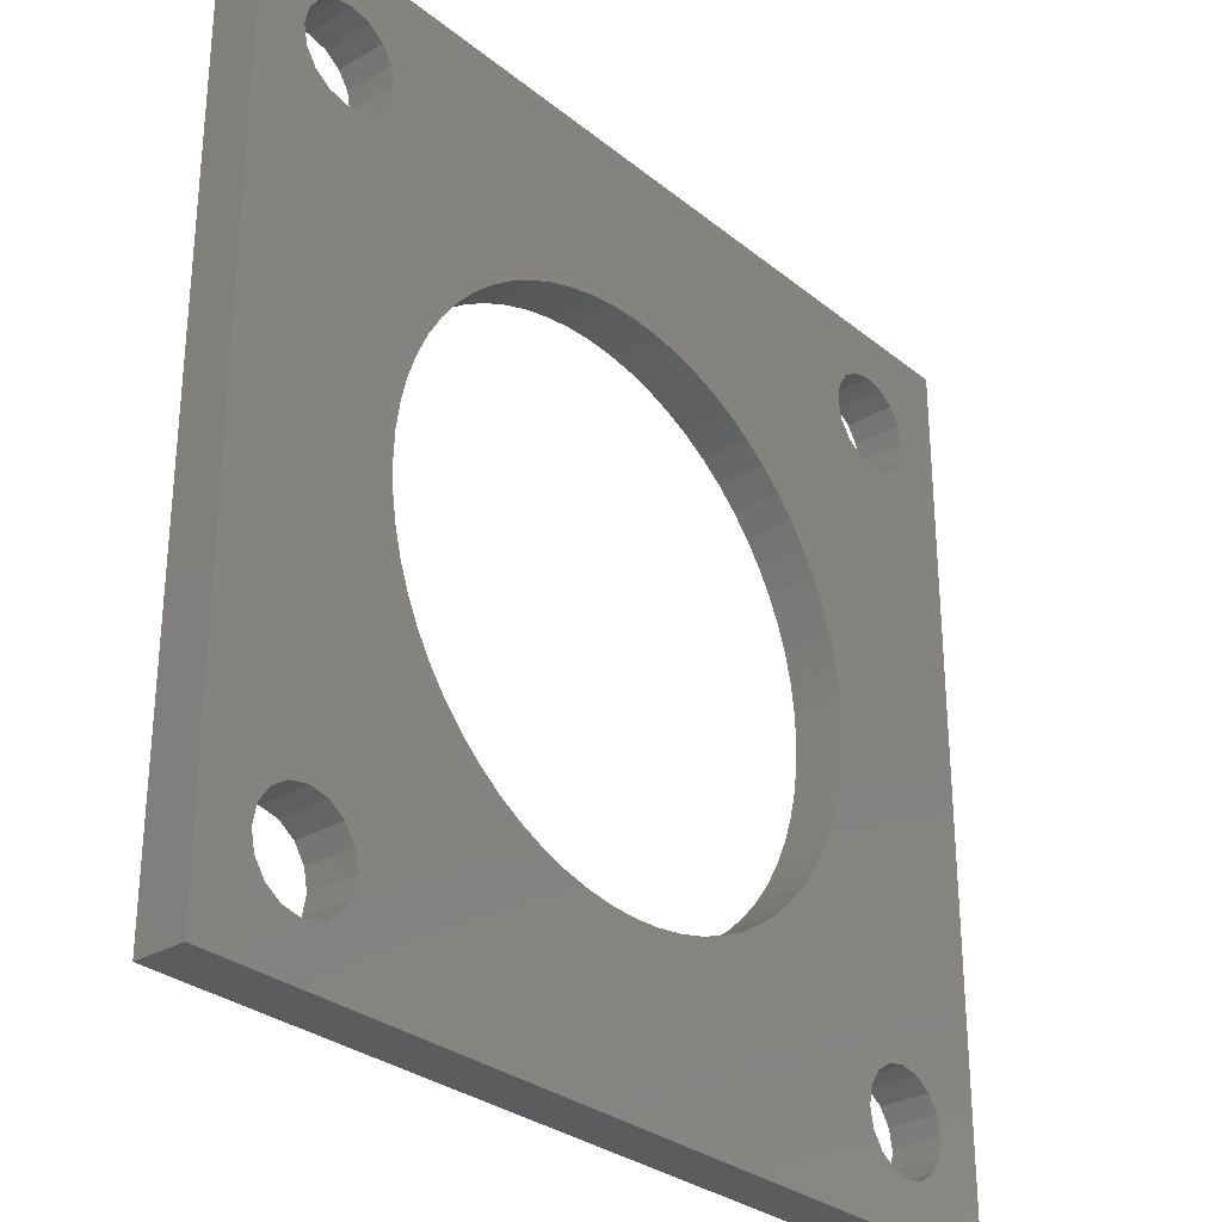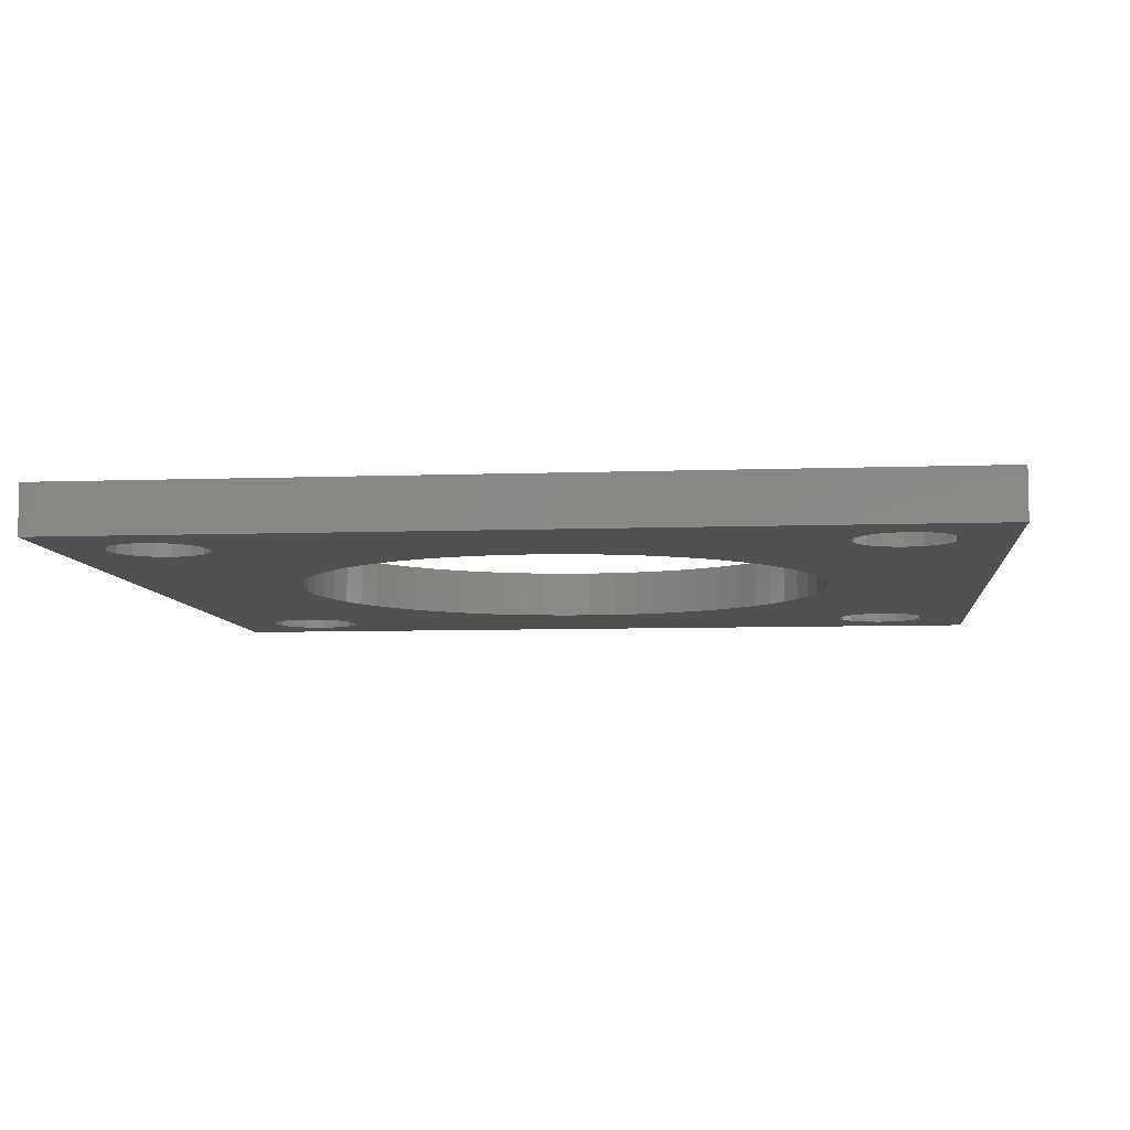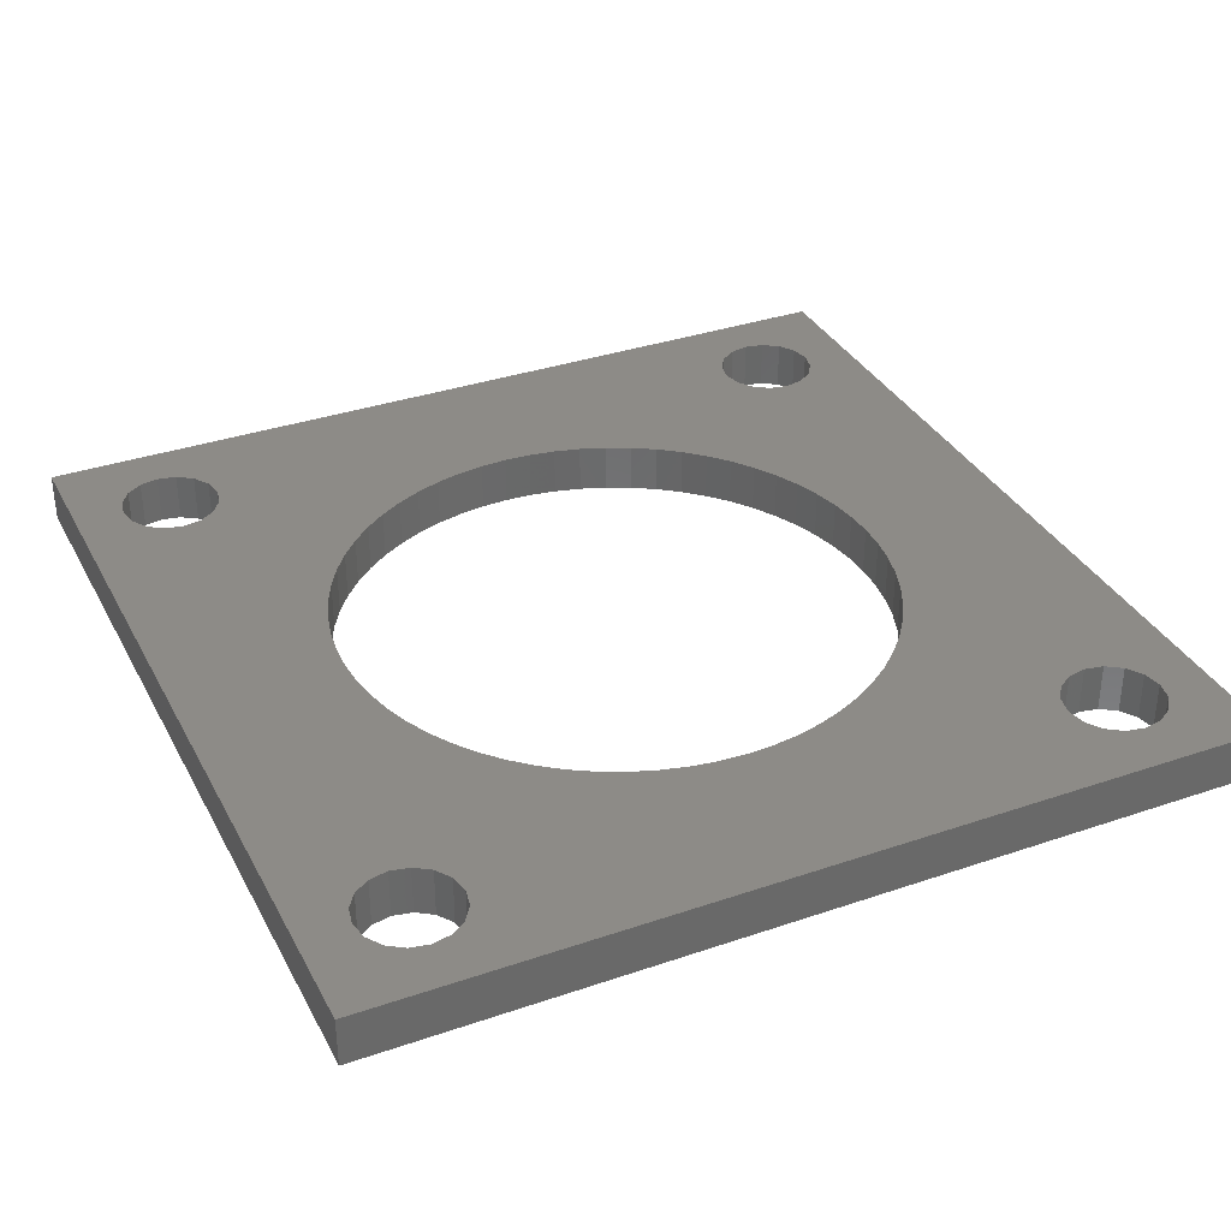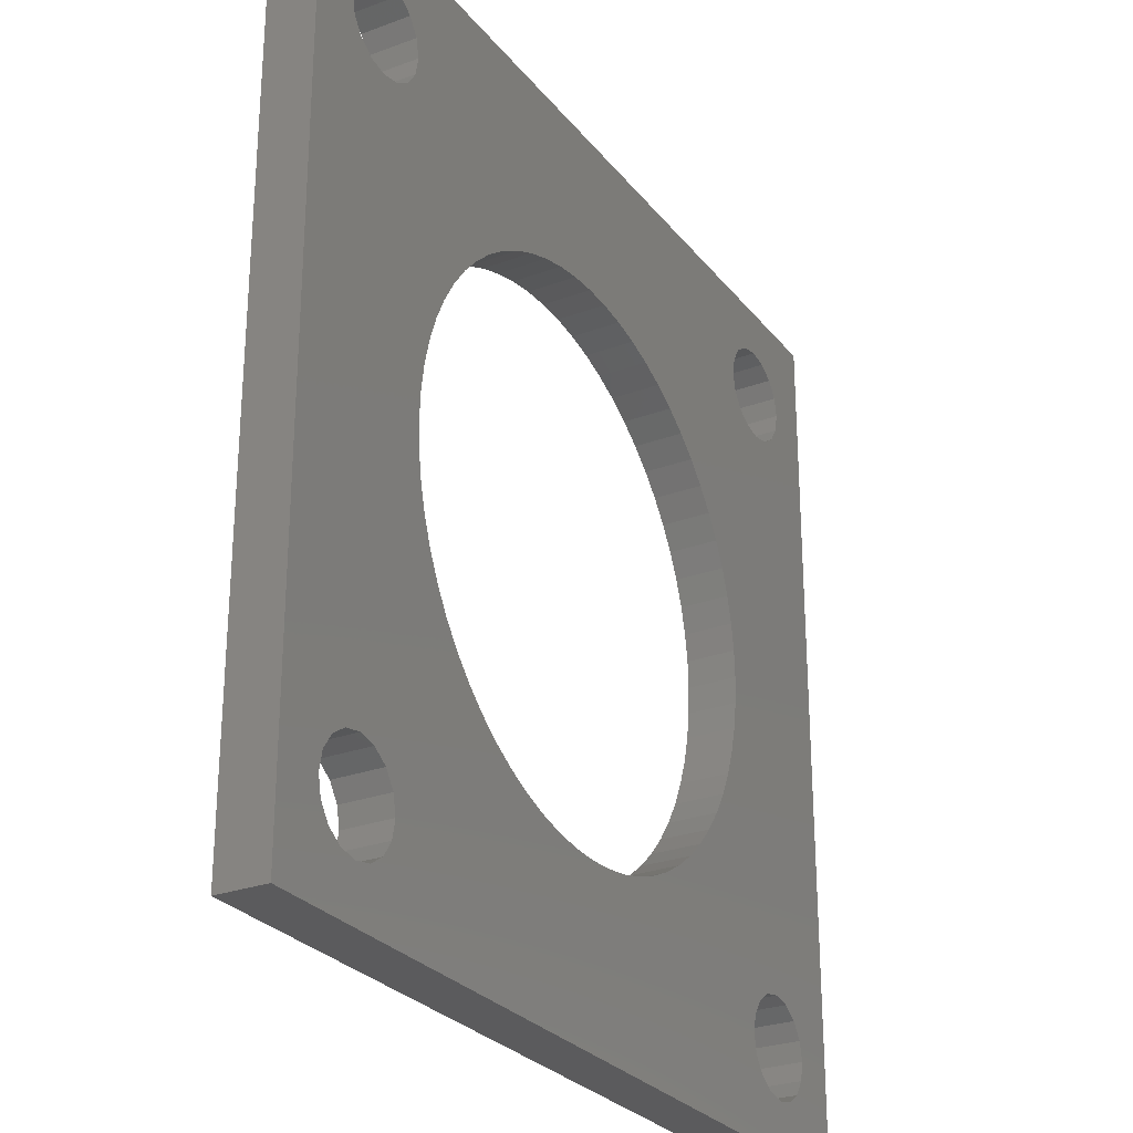
<metadata>
{"format":"stl","ext":"stl","renderer":"f3d","projection":"perspective","resolution":1024,"background":"white","views":[{"elev":-29.8,"azim":130.6,"up":"+Y"},{"elev":-7.2,"azim":6.0,"up":"+Z"},{"elev":34.6,"azim":155.3,"up":"+Z"},{"elev":-27.2,"azim":-60.2,"up":"+Y"}]}
</metadata>
<code>
# stl→obj: 264 verts, 544 faces
v 5.639 -52.99 1.252e-15
v 2.426 -47.19 5.387e-16
v 5.362 -53.76 1.191e-15
v 5 -56.2 1.11e-15
v 4.386 -66.03 9.738e-16
v 4.5 -66.6 9.992e-16
v 5.161 -54.56 1.146e-15
v 4.061 -65.54 9.016e-16
v 1.939 -46.86 4.306e-16
v 3.574 -65.21 7.936e-16
v 5.04 -55.38 1.119e-15
v 3 -65.1 6.661e-16
v 2.426 -65.21 5.387e-16
v 1.939 -65.54 4.306e-16
v 1.614 -46.37 3.584e-16
v 1.614 -66.03 3.584e-16
v 0 -42.8 0
v 1.5 -45.8 3.331e-16
v 25.19 -66.03 5.592e-15
v 26.8 -69.6 5.951e-15
v 25.19 -46.37 5.592e-15
v 25.3 -66.6 5.618e-15
v 24.86 -46.86 5.52e-15
v 24.86 -65.54 5.52e-15
v 21.64 -54.56 4.805e-15
v 24.37 -47.19 5.412e-15
v 21.8 -56.2 4.841e-15
v 21.16 -52.99 4.699e-15
v 23.8 -47.3 5.285e-15
v 21.76 -57.02 4.832e-15
v 20.38 -51.53 4.526e-15
v 23.23 -47.19 5.157e-15
v 21.64 -57.84 4.805e-15
v 19.89 -50.87 4.417e-15
v 22.74 -46.86 5.049e-15
v 24.37 -65.21 5.412e-15
v 18.73 -49.71 4.159e-15
v 22.41 -46.37 4.977e-15
v 21.44 -58.64 4.76e-15
v 18.07 -49.22 4.012e-15
v 22.3 -45.8 4.952e-15
v 21.16 -59.41 4.699e-15
v 26.8 -42.8 5.951e-15
v 25.3 -45.8 5.618e-15
v 25.19 -45.23 5.592e-15
v 24.86 -44.74 5.52e-15
v 24.37 -44.41 5.412e-15
v 23.8 -44.3 5.285e-15
v 23.23 -44.41 5.157e-15
v 23.8 -65.1 5.285e-15
v 21.76 -55.38 4.832e-15
v 21.44 -53.76 4.76e-15
v 20.81 -52.24 4.62e-15
v 16.61 -48.44 3.689e-15
v 22.41 -45.23 4.977e-15
v 19.34 -50.26 4.294e-15
v 15.04 -47.96 3.339e-15
v 22.74 -44.74 5.049e-15
v 17.36 -48.79 3.855e-15
v 4.061 -44.74 9.016e-16
v 15.84 -48.16 3.517e-15
v 3.574 -44.41 7.936e-16
v 14.22 -47.84 3.158e-15
v 13.4 -47.8 2.975e-15
v 12.58 -47.84 2.793e-15
v 11.76 -47.96 2.612e-15
v 5.992 -52.24 1.33e-15
v 3 -47.3 6.661e-16
v 6.416 -51.53 1.425e-15
v 3.574 -47.19 7.936e-16
v 6.907 -50.87 1.534e-15
v 4.061 -46.86 9.016e-16
v 7.46 -50.26 1.657e-15
v 8.071 -49.71 1.792e-15
v 4.386 -46.37 9.738e-16
v 8.733 -49.22 1.939e-15
v 4.5 -45.8 9.992e-16
v 9.44 -48.79 2.096e-15
v 10.19 -48.44 2.262e-15
v 4.386 -45.23 9.738e-16
v 10.96 -48.16 2.434e-15
v 0 -69.6 0
v 1.614 -45.23 3.584e-16
v 1.939 -44.74 4.306e-16
v 2.426 -44.41 5.387e-16
v 3 -44.3 6.661e-16
v 25.19 -67.17 5.592e-15
v 24.86 -67.66 5.52e-15
v 24.37 -67.99 5.412e-15
v 23.8 -68.1 5.285e-15
v 23.23 -67.99 5.157e-15
v 20.81 -60.16 4.62e-15
v 20.38 -60.87 4.526e-15
v 23.23 -65.21 5.157e-15
v 19.89 -61.53 4.417e-15
v 22.74 -65.54 5.049e-15
v 19.34 -62.14 4.294e-15
v 18.73 -62.69 4.159e-15
v 22.41 -66.03 4.977e-15
v 18.07 -63.18 4.012e-15
v 22.3 -66.6 4.952e-15
v 17.36 -63.61 3.855e-15
v 16.61 -63.96 3.689e-15
v 22.41 -67.17 4.977e-15
v 15.84 -64.24 3.517e-15
v 15.04 -64.44 3.339e-15
v 22.74 -67.66 5.049e-15
v 14.22 -64.56 3.158e-15
v 13.4 -64.6 2.975e-15
v 4.061 -67.66 9.016e-16
v 12.58 -64.56 2.793e-15
v 11.76 -64.44 2.612e-15
v 4.386 -67.17 9.738e-16
v 10.96 -64.24 2.434e-15
v 5.04 -57.02 1.119e-15
v 5.161 -57.84 1.146e-15
v 5.362 -58.64 1.191e-15
v 5.639 -59.41 1.252e-15
v 5.992 -60.16 1.33e-15
v 6.416 -60.87 1.425e-15
v 6.907 -61.53 1.534e-15
v 7.46 -62.14 1.657e-15
v 8.071 -62.69 1.792e-15
v 8.733 -63.18 1.939e-15
v 9.44 -63.61 2.096e-15
v 10.19 -63.96 2.262e-15
v 3.574 -67.99 7.936e-16
v 3 -68.1 6.661e-16
v 2.426 -67.99 5.387e-16
v 1.939 -67.66 4.306e-16
v 1.614 -67.17 3.584e-16
v 1.5 -66.6 3.331e-16
v 26.8 -42.8 -1.5
v 26.8 -69.6 -1.5
v 5.639 -59.41 -1.5
v 2.426 -65.21 -1.5
v 5.362 -58.64 -1.5
v 5 -56.2 -1.5
v 4.386 -46.37 -1.5
v 4.5 -45.8 -1.5
v 5.161 -57.84 -1.5
v 4.061 -46.86 -1.5
v 1.939 -65.54 -1.5
v 3.574 -47.19 -1.5
v 5.04 -57.02 -1.5
v 3 -47.3 -1.5
v 2.426 -47.19 -1.5
v 1.939 -46.86 -1.5
v 1.614 -66.03 -1.5
v 1.614 -46.37 -1.5
v 3.331e-16 -69.6 -1.5
v 1.5 -66.6 -1.5
v 25.19 -46.37 -1.5
v 25.19 -66.03 -1.5
v 25.3 -45.8 -1.5
v 24.86 -65.54 -1.5
v 24.86 -46.86 -1.5
v 21.64 -57.84 -1.5
v 24.37 -65.21 -1.5
v 21.8 -56.2 -1.5
v 21.16 -59.41 -1.5
v 23.8 -65.1 -1.5
v 21.76 -55.38 -1.5
v 20.38 -60.87 -1.5
v 23.23 -65.21 -1.5
v 21.64 -54.56 -1.5
v 19.89 -61.53 -1.5
v 22.74 -65.54 -1.5
v 24.37 -47.19 -1.5
v 18.73 -62.69 -1.5
v 22.41 -66.03 -1.5
v 21.44 -53.76 -1.5
v 18.07 -63.18 -1.5
v 22.3 -66.6 -1.5
v 21.16 -52.99 -1.5
v 25.3 -66.6 -1.5
v 25.19 -67.17 -1.5
v 24.86 -67.66 -1.5
v 24.37 -67.99 -1.5
v 23.8 -68.1 -1.5
v 23.23 -67.99 -1.5
v 23.8 -47.3 -1.5
v 21.76 -57.02 -1.5
v 21.44 -58.64 -1.5
v 20.81 -60.16 -1.5
v 16.61 -63.96 -1.5
v 22.41 -67.17 -1.5
v 19.34 -62.14 -1.5
v 15.04 -64.44 -1.5
v 22.74 -67.66 -1.5
v 17.36 -63.61 -1.5
v 4.061 -67.66 -1.5
v 15.84 -64.24 -1.5
v 3.574 -67.99 -1.5
v 14.22 -64.56 -1.5
v 13.4 -64.6 -1.5
v 12.58 -64.56 -1.5
v 11.76 -64.44 -1.5
v 5.992 -60.16 -1.5
v 3 -65.1 -1.5
v 6.416 -60.87 -1.5
v 3.574 -65.21 -1.5
v 6.907 -61.53 -1.5
v 4.061 -65.54 -1.5
v 7.46 -62.14 -1.5
v 8.071 -62.69 -1.5
v 4.386 -66.03 -1.5
v 8.733 -63.18 -1.5
v 4.5 -66.6 -1.5
v 9.44 -63.61 -1.5
v 10.19 -63.96 -1.5
v 4.386 -67.17 -1.5
v 10.96 -64.24 -1.5
v 3.331e-16 -42.8 -1.5
v 1.614 -67.17 -1.5
v 1.939 -67.66 -1.5
v 2.426 -67.99 -1.5
v 3 -68.1 -1.5
v 25.19 -45.23 -1.5
v 24.86 -44.74 -1.5
v 24.37 -44.41 -1.5
v 23.8 -44.3 -1.5
v 23.23 -44.41 -1.5
v 20.81 -52.24 -1.5
v 20.38 -51.53 -1.5
v 23.23 -47.19 -1.5
v 19.89 -50.87 -1.5
v 22.74 -46.86 -1.5
v 19.34 -50.26 -1.5
v 18.73 -49.71 -1.5
v 22.41 -46.37 -1.5
v 18.07 -49.22 -1.5
v 22.3 -45.8 -1.5
v 17.36 -48.79 -1.5
v 16.61 -48.44 -1.5
v 22.41 -45.23 -1.5
v 15.84 -48.16 -1.5
v 15.04 -47.96 -1.5
v 22.74 -44.74 -1.5
v 14.22 -47.84 -1.5
v 13.4 -47.8 -1.5
v 4.061 -44.74 -1.5
v 12.58 -47.84 -1.5
v 11.76 -47.96 -1.5
v 4.386 -45.23 -1.5
v 10.96 -48.16 -1.5
v 5.04 -55.38 -1.5
v 5.161 -54.56 -1.5
v 5.362 -53.76 -1.5
v 5.639 -52.99 -1.5
v 5.992 -52.24 -1.5
v 6.416 -51.53 -1.5
v 6.907 -50.87 -1.5
v 7.46 -50.26 -1.5
v 8.071 -49.71 -1.5
v 8.733 -49.22 -1.5
v 9.44 -48.79 -1.5
v 10.19 -48.44 -1.5
v 3.574 -44.41 -1.5
v 3 -44.3 -1.5
v 2.426 -44.41 -1.5
v 1.939 -44.74 -1.5
v 1.614 -45.23 -1.5
v 1.5 -45.8 -1.5
f 1 2 3
f 4 5 6
f 3 2 7
f 4 8 5
f 9 7 2
f 4 10 8
f 7 9 11
f 4 12 10
f 11 9 4
f 4 13 12
f 14 4 9
f 4 14 13
f 15 14 9
f 15 16 14
f 17 15 18
f 15 17 16
f 19 20 21
f 20 19 22
f 23 19 21
f 23 24 19
f 25 23 26
f 23 27 24
f 28 26 29
f 30 24 27
f 31 29 32
f 33 24 30
f 34 32 35
f 24 33 36
f 37 35 38
f 39 36 33
f 40 38 41
f 42 36 39
f 21 43 44
f 43 45 44
f 43 46 45
f 43 47 46
f 43 48 47
f 43 49 48
f 36 42 50
f 23 51 27
f 23 25 51
f 26 52 25
f 26 28 52
f 29 53 28
f 54 41 55
f 29 31 53
f 32 34 31
f 35 56 34
f 35 37 56
f 57 55 58
f 38 40 37
f 41 59 40
f 41 54 59
f 60 58 49
f 55 61 54
f 55 57 61
f 62 49 43
f 58 63 57
f 58 64 63
f 58 60 64
f 64 60 65
f 65 60 66
f 67 68 1
f 69 68 67
f 68 69 70
f 71 70 69
f 70 71 72
f 73 72 71
f 74 72 73
f 72 74 75
f 76 75 74
f 75 76 77
f 78 77 76
f 79 77 78
f 80 79 81
f 80 66 60
f 79 80 77
f 66 80 81
f 49 62 60
f 17 62 43
f 82 16 17
f 83 17 18
f 84 17 83
f 85 17 84
f 86 17 85
f 62 17 86
f 43 21 20
f 87 20 22
f 88 20 87
f 89 20 88
f 90 20 89
f 91 20 90
f 92 50 42
f 93 50 92
f 50 93 94
f 95 94 93
f 94 95 96
f 97 96 95
f 98 96 97
f 96 98 99
f 100 99 98
f 99 100 101
f 102 101 100
f 103 101 102
f 101 103 104
f 105 104 103
f 106 104 105
f 104 106 107
f 108 107 106
f 109 107 108
f 110 107 109
f 107 110 91
f 110 109 111
f 110 111 112
f 113 112 114
f 2 1 68
f 6 115 4
f 6 116 115
f 6 117 116
f 6 118 117
f 6 119 118
f 6 120 119
f 6 121 120
f 6 122 121
f 6 123 122
f 6 124 123
f 6 125 124
f 6 126 125
f 113 126 6
f 126 113 114
f 112 113 110
f 127 91 110
f 91 127 20
f 82 127 128
f 127 82 20
f 129 82 128
f 130 82 129
f 131 82 130
f 132 82 131
f 16 82 132
f 20 133 43
f 133 20 134
f 135 136 137
f 138 139 140
f 137 136 141
f 138 142 139
f 143 141 136
f 138 144 142
f 141 143 145
f 138 146 144
f 145 143 138
f 138 147 146
f 148 138 143
f 138 148 147
f 149 148 143
f 149 150 148
f 151 149 152
f 149 151 150
f 153 133 154
f 133 153 155
f 156 153 154
f 156 157 153
f 158 156 159
f 156 160 157
f 161 159 162
f 163 157 160
f 164 162 165
f 166 157 163
f 167 165 168
f 157 166 169
f 170 168 171
f 172 169 166
f 173 171 174
f 175 169 172
f 154 134 176
f 134 177 176
f 134 178 177
f 134 179 178
f 134 180 179
f 134 181 180
f 169 175 182
f 156 183 160
f 156 158 183
f 159 184 158
f 159 161 184
f 162 185 161
f 186 174 187
f 162 164 185
f 165 167 164
f 168 188 167
f 168 170 188
f 189 187 190
f 171 173 170
f 174 191 173
f 174 186 191
f 192 190 181
f 187 193 186
f 187 189 193
f 194 181 134
f 190 195 189
f 190 196 195
f 190 192 196
f 196 192 197
f 197 192 198
f 199 200 135
f 201 200 199
f 200 201 202
f 203 202 201
f 202 203 204
f 205 204 203
f 206 204 205
f 204 206 207
f 208 207 206
f 207 208 209
f 210 209 208
f 211 209 210
f 212 211 213
f 212 198 192
f 211 212 209
f 198 212 213
f 181 194 192
f 151 194 134
f 214 150 151
f 215 151 152
f 216 151 215
f 217 151 216
f 218 151 217
f 194 151 218
f 134 154 133
f 219 133 155
f 220 133 219
f 221 133 220
f 222 133 221
f 223 133 222
f 224 182 175
f 225 182 224
f 182 225 226
f 227 226 225
f 226 227 228
f 229 228 227
f 230 228 229
f 228 230 231
f 232 231 230
f 231 232 233
f 234 233 232
f 235 233 234
f 233 235 236
f 237 236 235
f 238 236 237
f 236 238 239
f 240 239 238
f 241 239 240
f 242 239 241
f 239 242 223
f 242 241 243
f 242 243 244
f 245 244 246
f 136 135 200
f 140 247 138
f 140 248 247
f 140 249 248
f 140 250 249
f 140 251 250
f 140 252 251
f 140 253 252
f 140 254 253
f 140 255 254
f 140 256 255
f 140 257 256
f 140 258 257
f 245 258 140
f 258 245 246
f 244 245 242
f 259 223 242
f 223 259 133
f 214 259 260
f 259 214 133
f 261 214 260
f 262 214 261
f 263 214 262
f 264 214 263
f 150 214 264
f 151 17 214
f 17 151 82
f 151 20 82
f 20 151 134
f 133 17 43
f 17 133 214
f 1 251 67
f 251 1 250
f 241 63 64
f 63 241 240
f 255 76 74
f 76 255 256
f 237 54 61
f 54 237 235
f 122 203 121
f 203 122 205
f 183 27 160
f 27 183 30
f 184 33 158
f 33 184 39
f 227 56 229
f 56 227 34
f 232 37 40
f 37 232 230
f 116 145 115
f 145 116 141
f 191 103 102
f 103 191 186
f 118 137 117
f 137 118 135
f 198 114 112
f 114 198 213
f 121 201 120
f 201 121 203
f 67 252 69
f 252 67 251
f 11 248 7
f 248 11 247
f 71 254 73
f 254 71 253
f 258 81 79
f 81 258 246
f 257 79 78
f 79 257 258
f 160 51 163
f 51 160 27
f 172 28 175
f 28 172 52
f 166 52 172
f 52 166 25
f 163 25 166
f 25 163 51
f 175 53 224
f 53 175 28
f 224 31 225
f 31 224 53
f 225 34 227
f 34 225 31
f 235 59 54
f 59 235 234
f 240 57 63
f 57 240 238
f 238 61 57
f 61 238 237
f 234 40 59
f 40 234 232
f 230 56 37
f 56 230 229
f 115 138 4
f 138 115 145
f 117 141 116
f 141 117 137
f 4 247 11
f 247 4 138
f 193 106 105
f 106 193 189
f 206 122 123
f 122 206 205
f 210 124 125
f 124 210 208
f 196 111 109
f 111 196 197
f 208 123 124
f 123 208 206
f 197 112 111
f 112 197 198
f 119 135 118
f 135 119 199
f 120 199 119
f 199 120 201
f 3 250 1
f 250 3 249
f 7 249 3
f 249 7 248
f 243 64 65
f 64 243 241
f 246 66 81
f 66 246 244
f 158 30 183
f 30 158 33
f 161 39 184
f 39 161 42
f 188 95 167
f 95 188 97
f 167 93 164
f 93 167 95
f 195 109 108
f 109 195 196
f 189 108 106
f 108 189 195
f 211 125 126
f 125 211 210
f 213 126 114
f 126 213 211
f 69 253 71
f 253 69 252
f 254 74 73
f 74 254 255
f 256 78 76
f 78 256 257
f 244 65 66
f 65 244 243
f 185 42 161
f 42 185 92
f 164 92 185
f 92 164 93
f 186 105 103
f 105 186 193
f 173 102 100
f 102 173 191
f 170 100 98
f 100 170 173
f 188 98 97
f 98 188 170
f 209 5 207
f 5 209 6
f 136 12 13
f 12 136 200
f 16 143 14
f 143 16 149
f 217 130 129
f 130 217 216
f 131 152 132
f 152 131 215
f 192 127 110
f 127 192 194
f 143 13 14
f 13 143 136
f 200 10 12
f 10 200 202
f 207 8 204
f 8 207 5
f 202 8 10
f 8 202 204
f 218 129 128
f 129 218 217
f 130 215 131
f 215 130 216
f 212 6 209
f 6 212 113
f 132 149 16
f 149 132 152
f 192 113 212
f 113 192 110
f 194 128 127
f 128 194 218
f 261 86 85
f 86 261 260
f 140 80 245
f 80 140 77
f 83 262 84
f 262 83 263
f 147 9 2
f 9 147 148
f 15 264 18
f 264 15 150
f 142 70 72
f 70 142 144
f 146 2 68
f 2 146 147
f 9 150 15
f 150 9 148
f 139 77 140
f 77 139 75
f 262 85 84
f 85 262 261
f 245 60 242
f 60 245 80
f 259 60 62
f 60 259 242
f 260 62 86
f 62 260 259
f 18 263 83
f 263 18 264
f 142 75 139
f 75 142 72
f 144 68 70
f 68 144 146
f 178 87 177
f 87 178 88
f 101 171 99
f 171 101 174
f 177 22 176
f 22 177 87
f 162 36 50
f 36 162 159
f 107 187 104
f 187 107 190
f 181 107 91
f 107 181 190
f 179 90 89
f 90 179 180
f 99 168 96
f 168 99 171
f 159 24 36
f 24 159 156
f 154 24 156
f 24 154 19
f 178 89 88
f 89 178 179
f 168 94 96
f 94 168 165
f 165 50 94
f 50 165 162
f 176 19 154
f 19 176 22
f 180 91 90
f 91 180 181
f 104 174 101
f 174 104 187
f 41 236 55
f 236 41 233
f 155 45 219
f 45 155 44
f 222 47 48
f 47 222 221
f 221 46 47
f 46 221 220
f 169 29 26
f 29 169 182
f 223 48 49
f 48 223 222
f 219 46 220
f 46 219 45
f 38 233 41
f 233 38 231
f 182 32 29
f 32 182 226
f 35 231 38
f 231 35 228
f 157 21 153
f 21 157 23
f 153 44 155
f 44 153 21
f 55 239 58
f 239 55 236
f 157 26 23
f 26 157 169
f 226 35 32
f 35 226 228
f 239 49 58
f 49 239 223

</code>
